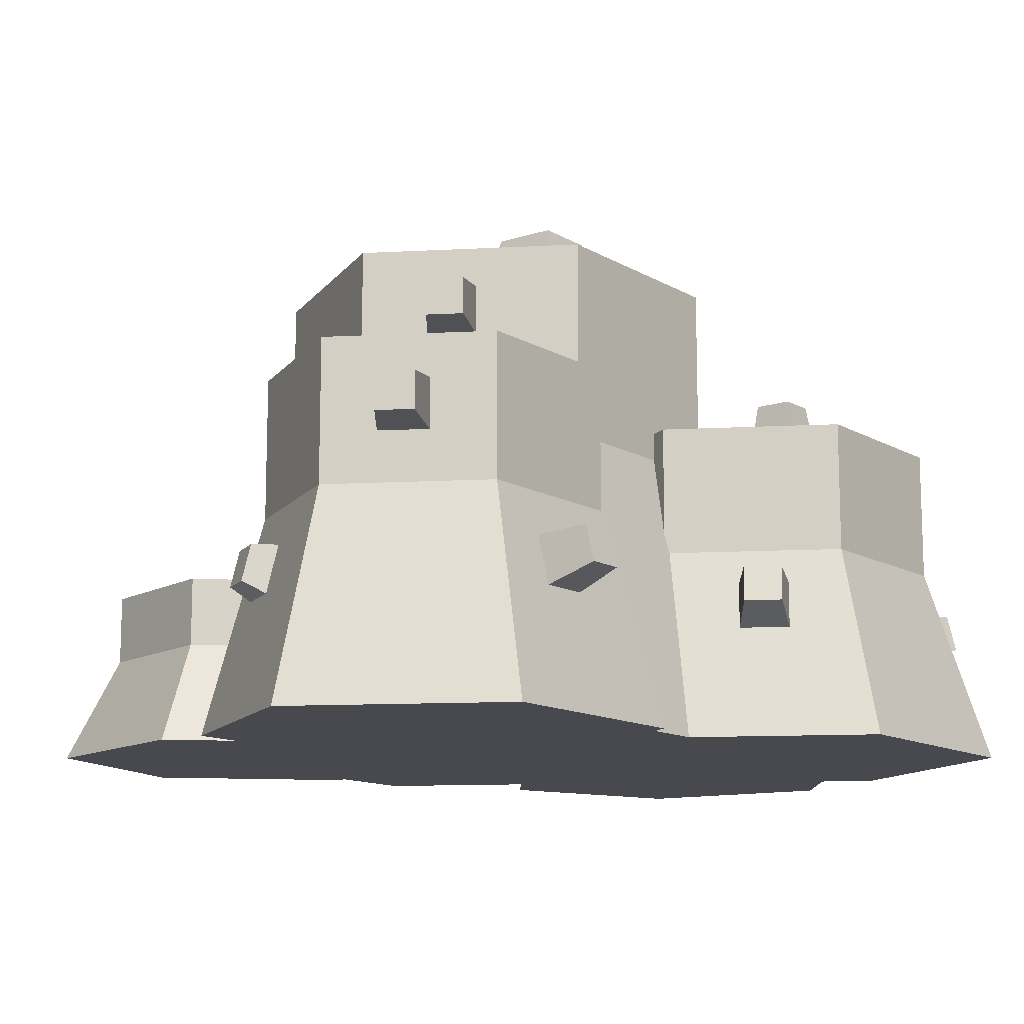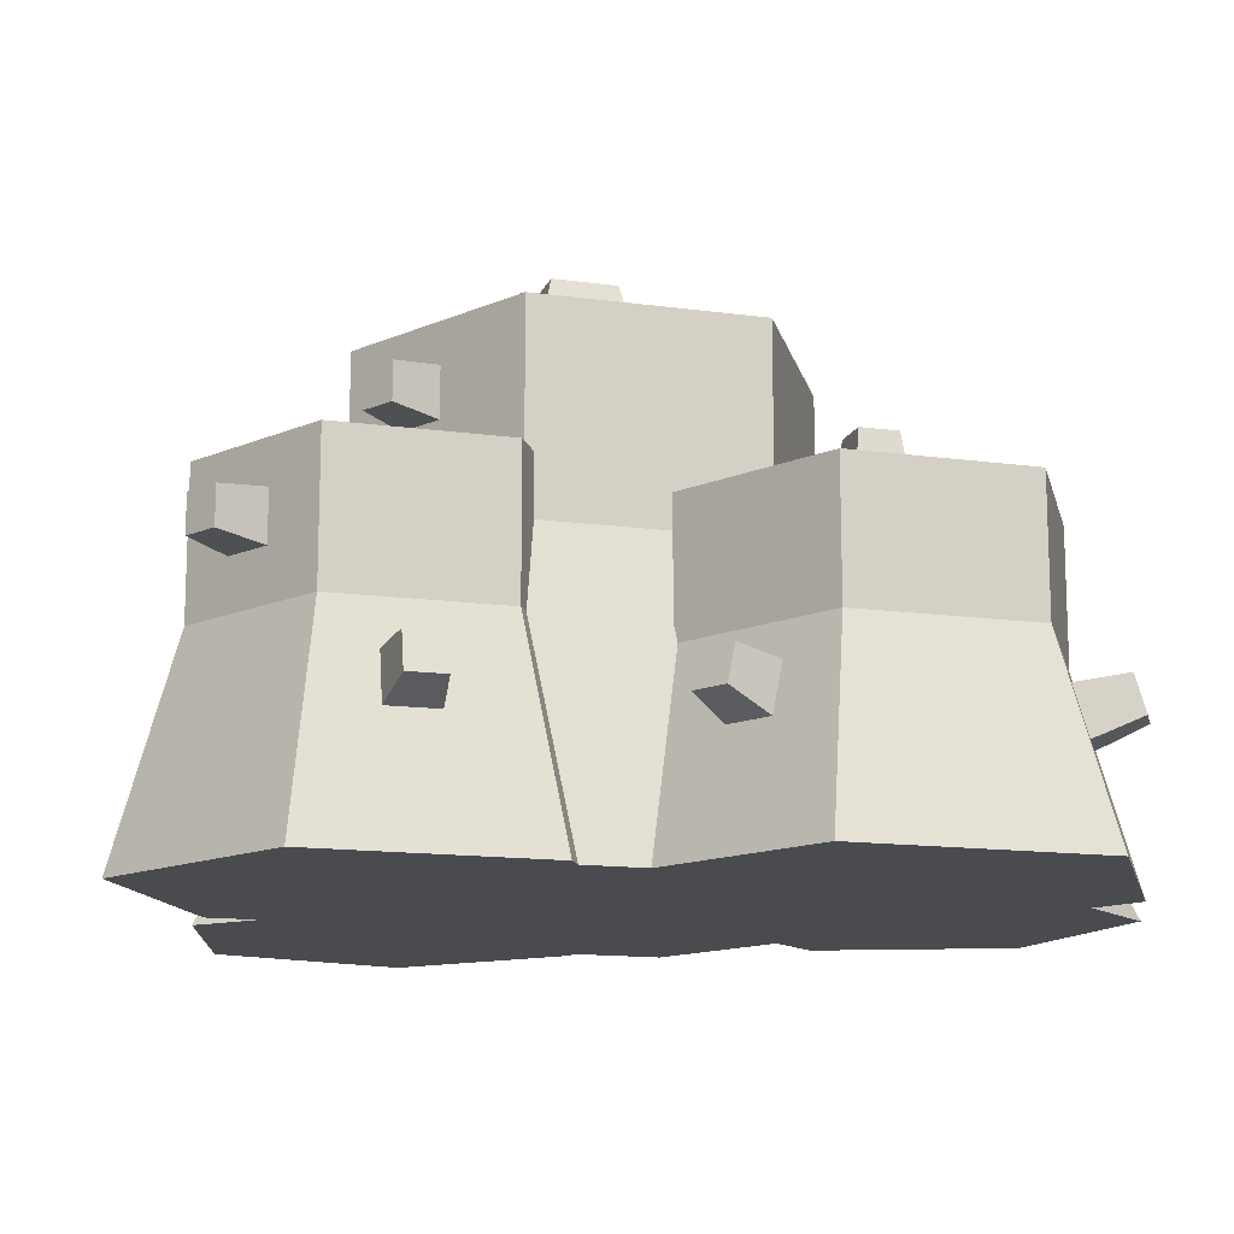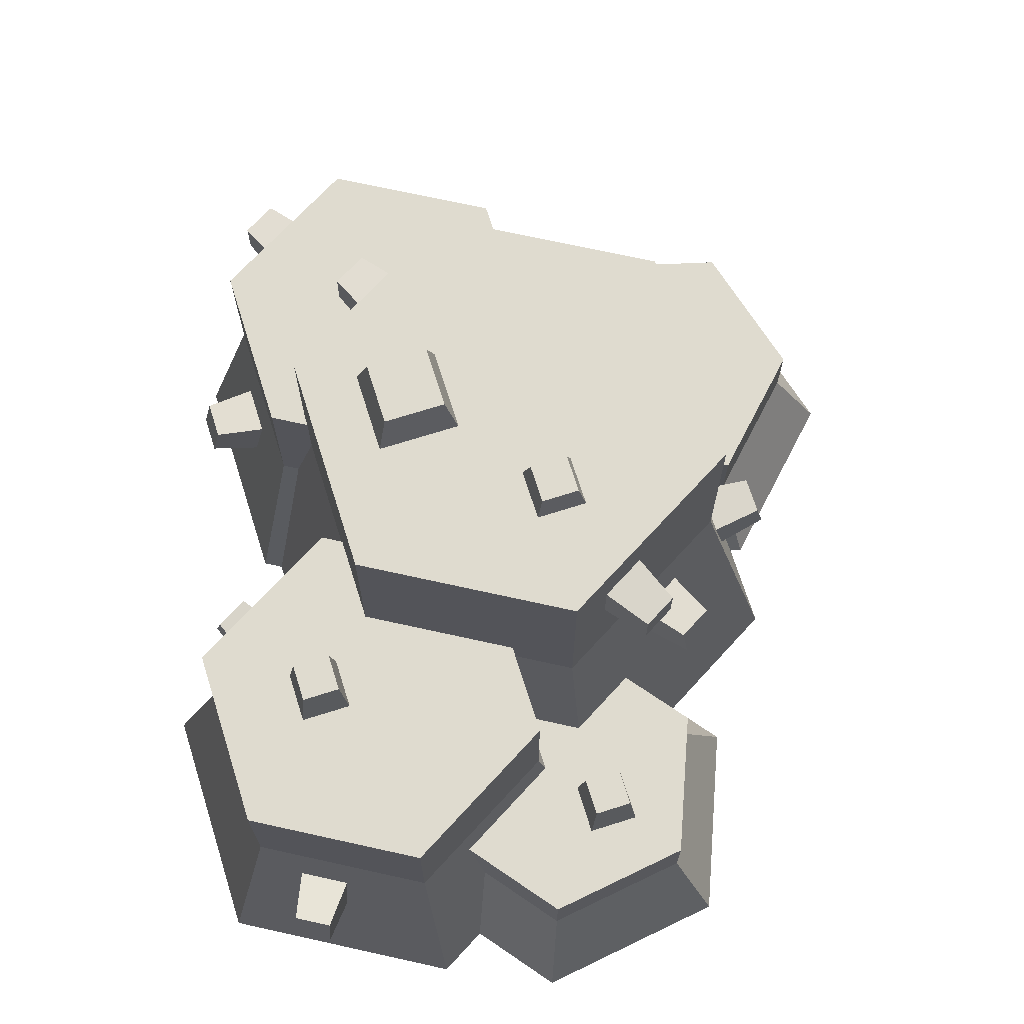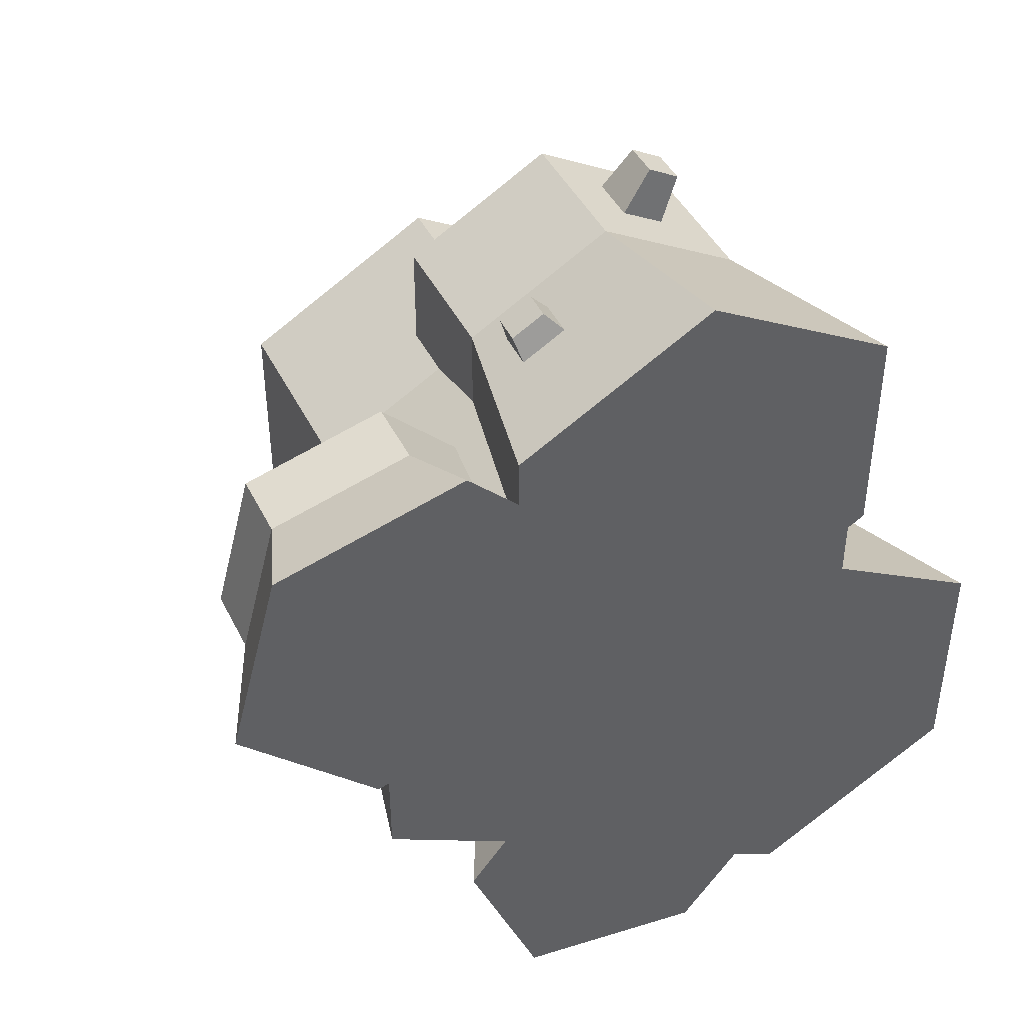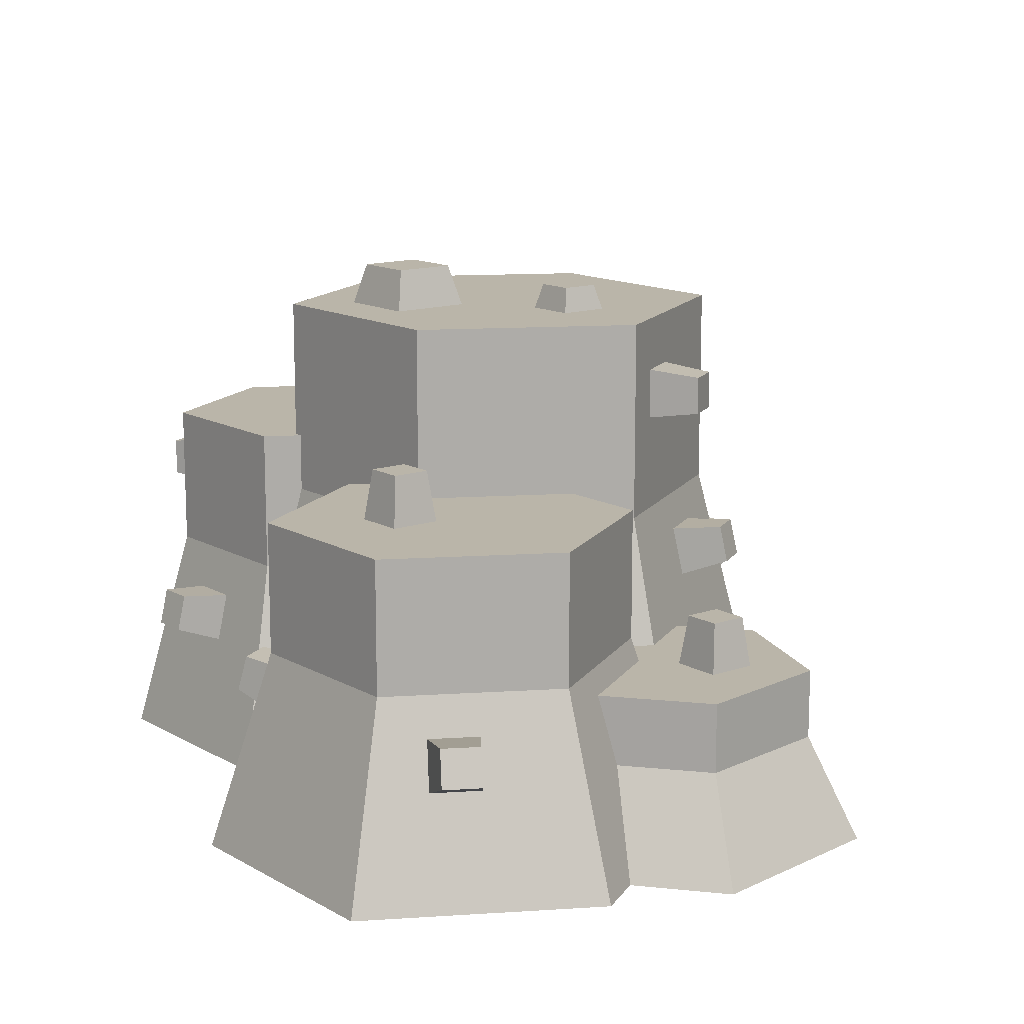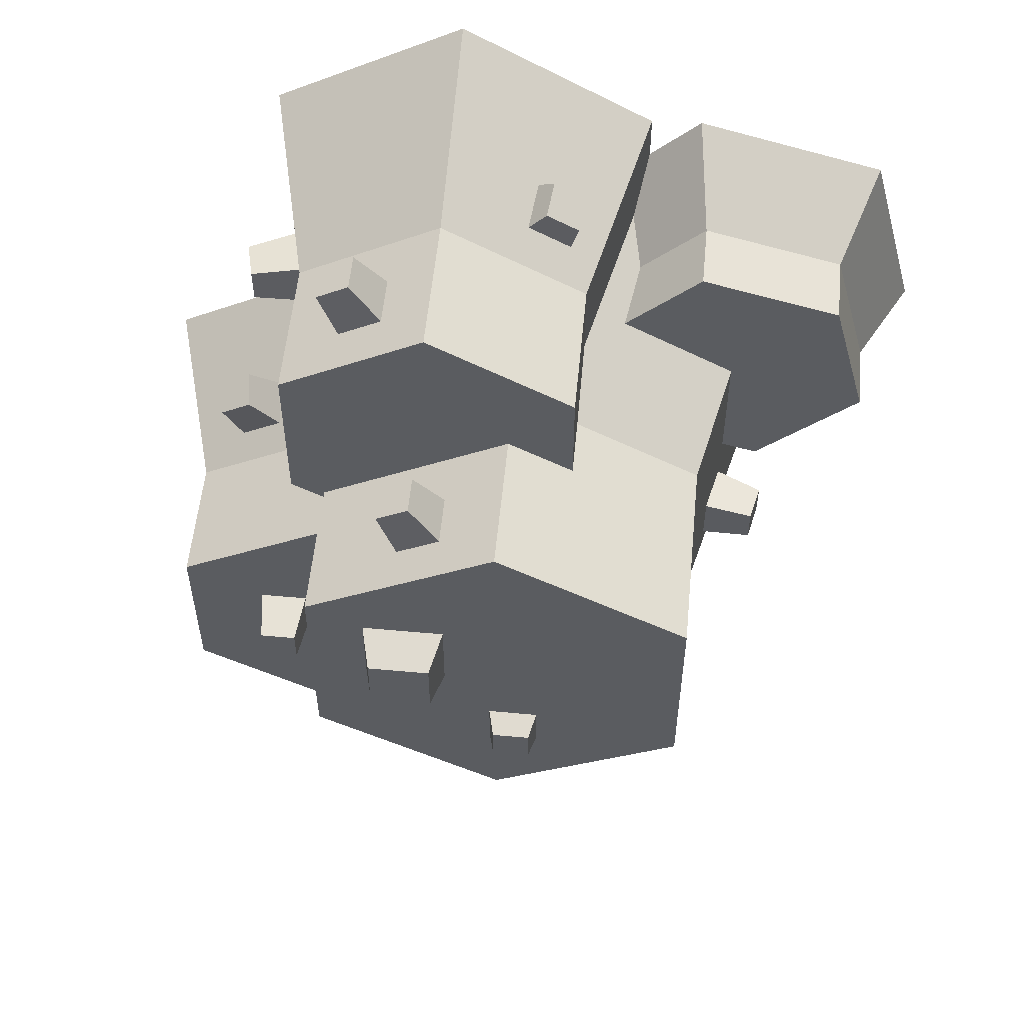
<metadata>
{"format":"obj","ext":"obj","renderer":"f3d","projection":"perspective","resolution":1024,"background":"white","views":[{"elev":-12.6,"azim":37.0,"up":"+Y"},{"elev":-14.1,"azim":73.2,"up":"+Y"},{"elev":70.3,"azim":162.5,"up":"+Y"},{"elev":44.1,"azim":-25.3,"up":"+Z"},{"elev":13.5,"azim":141.6,"up":"+Y"},{"elev":55.5,"azim":-174.5,"up":"+Z"}]}
</metadata>
<code>
o rock_crystalsLargeA
v 0.2064 0.2153 0.3096
v 0.1513 0.2656 0.3414
v 0.06079 0.2153 0.3937
v 0.2064 0.3589 0.3096
v 0.1513 0.3156 0.3414
v 0.108 0.3156 0.3664
v 0.108 0.2656 0.3664
v 0.06079 0.3589 0.3937
v 0.1917 0.2153 0.1331
v 0.2064 0.3589 0.1416
v 0.2064 0.2153 0.1416
v 0.1726 0.3 0.1221
v 0.1726 0.3589 0.1221
v -0.08478 0.2153 0.3096
v -0.08478 0.3589 0.3096
v -0.08478 0.3 0.2042
v -0.08478 0.3589 0.2042
v -0.08478 0.2153 0.2262
v 0.2172 0.1697 0.2099
v 0.2172 0.1697 0.2599
v 0.2288 0.1211 0.2599
v 0.2288 0.1211 0.2099
v 0.2575 -0 0.112
v 0.2575 -0 0.3392
v 0.1726 0.5 0.1308
v 0.1726 0.3281 -0.09121
v 0.1726 0.5 -0.09121
v 0.1726 0.3281 -0.004419
v 0.1726 0.3 -0.004419
v 0.1726 0.3589 0.1308
v -0.3802 -0 0.29
v -0.2795 0 -0.0403
v -0.1878 -0 0.3416
v -0.2909 0 -0.04337
v -0.4318 -0 0.09753
v -0.2795 0 -0.1302
v -0.1505 0 -0.2047
v -0.1359 -0 0.2897
v -0.1146 0 -0.4381
v -0.1359 -0 0.3392
v 0.06079 -0 0.4528
v 0.08258 0 -0.4665
v 0.1438 0 -0.3887
v 0.1916 0 -0.4163
v 0.2402 -0 0.04168
v 0.2402 -0 0.102
v -0.1886 0 -0.2531
v 0.402 0 -0.2948
v 0.402 0 -0.05178
v 0.3473 0.3281 -0.08337
v 0.1958 0.1968 0.004091
v 0.3473 0.1968 -0.08337
v 0.1916 0.2157 0.006542
v 0.1916 0.3281 0.006542
v 0.3473 0.1968 -0.2632
v 0.08252 0.4094 0.1828
v -0.01965 0.3589 0.2418
v 0.08252 0.4594 0.1828
v 0.03922 0.4594 0.2078
v 0.03922 0.4094 0.2078
v -0.01965 0.5 0.2418
v 0.3473 0.3281 -0.2632
v 0.312 0.1138 -0.03632
v 0.3053 0.1619 -0.04792
v 0.262 0.1619 -0.02292
v 0.2687 0.1138 -0.01132
v -0.02793 0.1257 0.3671
v -0.02215 0.1743 0.3571
v -0.06545 0.1743 0.3321
v -0.07123 0.1257 0.3421
v -0.2012 0.1033 0.2915
v -0.1239 0.05086 0.2464
v -0.1356 0.1033 0.226
v -0.01965 0.3 -0.2022
v 0.029 0.1722 -0.2074
v -0.01965 0.1722 -0.2355
v 0.03586 0.1968 -0.197
v 0.03586 0.3 -0.1702
v -0.09673 0.1033 -0.2089
v -0.1374 0.1033 -0.2605
v -0.3436 0.1033 0.2534
v 0.06334 0.1033 -0.4184
v 0.1225 0.1033 -0.3432
v -0.2012 0.1722 0.2915
v -0.1243 0.1722 0.2146
v -0.3818 0.1722 0.1109
v -0.3818 0.1033 0.1109
v -0.3436 0.1722 0.2534
v -0.0826 0.1033 -0.3974
v 0.1345 0.1722 -0.328
v 0.06334 0.1722 -0.4184
v -0.2775 0.1033 0.006669
v -0.2562 0.1033 0.01238
v -0.2775 0.1722 0.006669
v -0.2407 0.1722 0.01654
v 0.03586 0.1968 -0.2632
v 0.029 0.1722 -0.2671
v -0.1374 0.1722 -0.2605
v -0.08704 0.1722 -0.1965
v -0.0826 0.1722 -0.3974
v -0.2119 0.3 -0.09121
v -0.1661 0.2161 -0.1394
v -0.1607 0.2649 -0.1299
v -0.1174 0.2649 -0.1549
v -0.1228 0.2161 -0.1644
v 0.1916 0.1968 -0.3531
v 0.1916 0.3281 -0.3531
v -0.2395 0.1774 -0.07959
v -0.2395 0.1774 -0.02959
v -0.2285 0.2261 -0.02959
v -0.2285 0.2261 -0.07959
v -0.2119 0.3 0.1308
v -0.2407 0.1722 0.1474
v 0.2772 0.1093 -0.3318
v 0.2705 0.1575 -0.3202
v 0.3138 0.1575 -0.2952
v 0.3205 0.1093 -0.3068
v 0.03586 0.3281 -0.2632
v -0.2119 0.5 -0.09121
v -0.2119 0.5 0.1308
v -0.1029 0.3966 -0.1541
v -0.1029 0.4466 -0.1541
v -0.05962 0.4466 -0.1791
v -0.05962 0.3966 -0.1791
v -0.01965 0.5 -0.2022
v 0.03586 0.3281 -0.1702
v 0.002536 0.1722 -0.3483
v -0.04746 0.1722 -0.3483
v -0.04746 0.1722 -0.2983
v 0.002536 0.1722 -0.2983
v 0.1155 0.5 0.01796
v 0.03349 0.5 0.01796
v 0.03349 0.5 0.09996
v -0.01283 0.5 -0.09839
v -0.06283 0.5 -0.09839
v -0.06283 0.5 -0.0484
v 0.1155 0.5 0.09996
v -0.01283 0.5 -0.0484
v 0.2654 0.3281 -0.179
v 0.2154 0.3281 -0.179
v 0.2154 0.3281 -0.129
v 0.2654 0.3281 -0.129
v -0.1803 0.2698 -0.1765
v -0.1844 0.2332 -0.1836
v -0.152 0.2332 -0.2024
v -0.1478 0.2698 -0.1952
v -0.04045 0.174 0.3762
v -0.07292 0.174 0.3575
v -0.04478 0.1375 0.3838
v -0.07725 0.1375 0.365
v 0.04374 0.541 0.02821
v 0.1052 0.541 0.08971
v 0.1052 0.541 0.02821
v 0.04374 0.541 0.08971
v -0.01908 0.525 -0.09215
v -0.01908 0.525 -0.05464
v -0.05658 0.525 -0.09215
v -0.05658 0.525 -0.05464
v 0.2591 0.378 -0.1353
v 0.2216 0.378 -0.1353
v 0.2216 0.378 -0.1728
v 0.2591 0.378 -0.1728
v 0.3333 0.1649 -0.3414
v 0.3383 0.1287 -0.3501
v 0.3009 0.1649 -0.3602
v 0.3059 0.1287 -0.3689
v -0.2787 0.231 -0.03584
v -0.2787 0.231 -0.07334
v -0.2869 0.1944 -0.03584
v -0.2869 0.1944 -0.07334
v -0.09003 0.4029 -0.2193
v -0.09003 0.4404 -0.2193
v -0.1225 0.4404 -0.2006
v -0.1225 0.4029 -0.2006
v 0.2974 0.1332 0.02583
v 0.3298 0.1332 0.007076
v 0.2923 0.1693 0.01713
v 0.3248 0.1693 -0.001622
v 0.276 0.1387 0.2536
v 0.2673 0.1752 0.2536
v 0.2673 0.1752 0.2161
v 0.276 0.1387 0.2161
v 0.06963 0.4156 0.248
v 0.06963 0.4531 0.248
v 0.1021 0.4531 0.2292
v 0.1021 0.4156 0.2292
v 0.1384 0.2718 0.4066
v 0.1384 0.3093 0.4066
v 0.1709 0.3093 0.3878
v 0.1709 0.2718 0.3878
v -0.04121 0.2222 -0.342
v -0.003714 0.2222 -0.3045
v -0.003714 0.2222 -0.342
v -0.04121 0.2222 -0.3045
f 1 2 3
f 2 1 4
f 2 4 5
f 5 4 6
f 7 3 2
f 3 7 8
f 8 7 6
f 8 6 4
f 9 10 11
f 10 9 12
f 10 12 13
f 8 14 3
f 14 8 15
f 16 15 17
f 15 16 18
f 15 18 14
f 1 19 11
f 19 1 20
f 20 1 21
f 22 11 19
f 22 23 11
f 23 22 24
f 24 22 21
f 24 21 1
f 25 26 27
f 26 25 28
f 28 25 29
f 29 25 13
f 13 25 30
f 12 29 13
f 31 32 33
f 32 31 34
f 34 31 35
f 36 33 32
f 37 33 36
f 33 37 38
f 39 38 37
f 39 40 38
f 39 41 40
f 42 41 39
f 43 41 42
f 44 41 43
f 45 41 44
f 46 41 45
f 23 41 46
f 41 23 24
f 39 37 47
f 48 45 44
f 45 48 49
f 50 51 52
f 51 50 53
f 53 50 54
f 1 41 24
f 41 1 3
f 55 49 48
f 49 55 52
f 4 11 10
f 11 4 1
f 12 53 29
f 53 12 45
f 45 12 46
f 46 12 9
f 45 51 53
f 30 56 57
f 56 30 25
f 56 25 58
f 58 25 59
f 60 57 56
f 57 60 61
f 61 60 59
f 61 59 25
f 50 55 62
f 55 50 52
f 49 63 45
f 63 49 52
f 63 52 64
f 64 52 65
f 66 45 63
f 45 66 51
f 51 66 65
f 51 65 52
f 54 29 53
f 29 54 28
f 3 40 41
f 40 3 67
f 67 3 68
f 68 3 69
f 70 40 67
f 40 70 14
f 14 70 69
f 14 69 3
f 9 23 46
f 23 9 11
f 38 71 33
f 71 38 72
f 71 72 73
f 72 14 18
f 14 72 38
f 14 38 40
f 74 75 76
f 75 74 77
f 77 74 78
f 47 79 80
f 79 47 37
f 71 31 33
f 31 71 81
f 82 43 42
f 43 82 83
f 73 84 71
f 84 73 85
f 81 86 87
f 86 81 88
f 89 42 39
f 42 89 82
f 90 82 91
f 82 90 83
f 47 89 39
f 89 47 80
f 92 32 34
f 32 92 93
f 84 81 71
f 81 84 88
f 86 92 87
f 92 86 94
f 92 95 93
f 95 92 94
f 75 96 97
f 96 75 77
f 87 34 35
f 34 87 92
f 31 87 35
f 87 31 81
f 79 98 80
f 98 79 99
f 80 100 89
f 100 80 98
f 100 82 89
f 82 100 91
f 101 37 36
f 37 101 102
f 37 102 79
f 79 102 99
f 102 101 103
f 103 101 104
f 105 99 102
f 74 99 105
f 74 105 104
f 74 104 101
f 99 74 76
f 96 90 97
f 106 90 96
f 106 83 90
f 106 43 83
f 43 106 44
f 107 55 106
f 55 107 62
f 36 108 101
f 108 36 32
f 108 32 109
f 109 32 93
f 109 93 110
f 111 101 108
f 101 111 112
f 112 111 110
f 112 110 95
f 95 110 93
f 112 95 113
f 44 114 48
f 114 44 106
f 114 106 115
f 115 106 116
f 117 48 114
f 48 117 55
f 55 117 116
f 55 116 106
f 118 106 96
f 106 118 107
f 112 119 101
f 119 112 120
f 119 74 101
f 74 119 121
f 121 119 122
f 122 119 123
f 124 74 121
f 74 124 125
f 125 124 123
f 125 123 119
f 125 78 74
f 78 125 126
f 126 125 26
f 26 125 27
f 77 118 96
f 118 77 126
f 126 77 78
f 61 17 57
f 120 17 61
f 120 16 17
f 16 120 112
f 18 73 72
f 73 18 85
f 85 18 113
f 113 18 112
f 112 18 16
f 13 30 10
f 8 10 30
f 10 8 4
f 8 30 57
f 8 57 15
f 15 57 17
f 113 84 85
f 84 113 88
f 88 113 95
f 88 95 94
f 88 94 86
f 91 97 90
f 97 91 127
f 127 91 100
f 127 100 128
f 128 100 129
f 130 97 127
f 76 97 130
f 76 130 129
f 97 76 75
f 76 129 99
f 99 129 100
f 99 100 98
f 125 131 27
f 131 125 132
f 132 125 133
f 133 125 134
f 134 125 135
f 135 125 119
f 135 119 136
f 136 119 120
f 137 27 131
f 137 25 27
f 25 137 61
f 61 137 133
f 61 136 120
f 61 133 138
f 138 133 134
f 61 138 136
f 107 139 62
f 139 107 140
f 140 107 141
f 141 107 54
f 54 107 28
f 28 107 26
f 26 107 118
f 26 118 126
f 62 54 50
f 54 62 142
f 142 62 139
f 54 142 141
f 102 143 144
f 143 102 103
f 143 145 144
f 145 143 146
f 146 105 145
f 105 146 104
f 146 103 104
f 103 146 143
f 102 145 105
f 145 102 144
f 69 147 68
f 147 69 148
f 147 67 68
f 67 147 149
f 149 70 67
f 70 149 150
f 149 148 150
f 148 149 147
f 70 148 69
f 148 70 150
f 151 152 153
f 152 151 154
f 153 137 131
f 137 153 152
f 133 151 132
f 151 133 154
f 151 131 132
f 131 151 153
f 152 133 137
f 133 152 154
f 155 138 134
f 138 155 156
f 157 134 135
f 134 157 155
f 157 156 155
f 156 157 158
f 156 136 138
f 136 156 158
f 136 157 135
f 157 136 158
f 159 141 142
f 141 159 160
f 141 161 140
f 161 141 160
f 162 142 139
f 142 162 159
f 161 159 162
f 159 161 160
f 161 139 140
f 139 161 162
f 163 117 164
f 117 163 116
f 165 164 166
f 164 165 163
f 114 165 166
f 165 114 115
f 165 116 163
f 116 165 115
f 117 166 164
f 166 117 114
f 111 167 110
f 167 111 168
f 110 169 109
f 169 110 167
f 170 111 108
f 111 170 168
f 169 168 170
f 168 169 167
f 169 108 109
f 108 169 170
f 123 171 172
f 171 123 124
f 172 122 123
f 122 172 173
f 121 173 174
f 173 121 122
f 121 171 124
f 171 121 174
f 173 171 174
f 171 173 172
f 175 63 176
f 63 175 66
f 66 177 65
f 177 66 175
f 178 63 64
f 63 178 176
f 178 175 176
f 175 178 177
f 64 177 178
f 177 64 65
f 179 20 21
f 20 179 180
f 181 20 180
f 20 181 19
f 180 182 181
f 182 180 179
f 19 182 22
f 182 19 181
f 21 182 179
f 182 21 22
f 183 59 60
f 59 183 184
f 185 183 186
f 183 185 184
f 183 56 186
f 56 183 60
f 58 184 185
f 184 58 59
f 58 186 56
f 186 58 185
f 187 6 7
f 6 187 188
f 189 187 190
f 187 189 188
f 187 2 190
f 2 187 7
f 5 188 189
f 188 5 6
f 189 2 5
f 2 189 190
f 191 192 193
f 192 191 194
f 191 127 128
f 127 191 193
f 193 130 127
f 130 193 192
f 129 191 128
f 191 129 194
f 192 129 130
f 129 192 194

</code>
